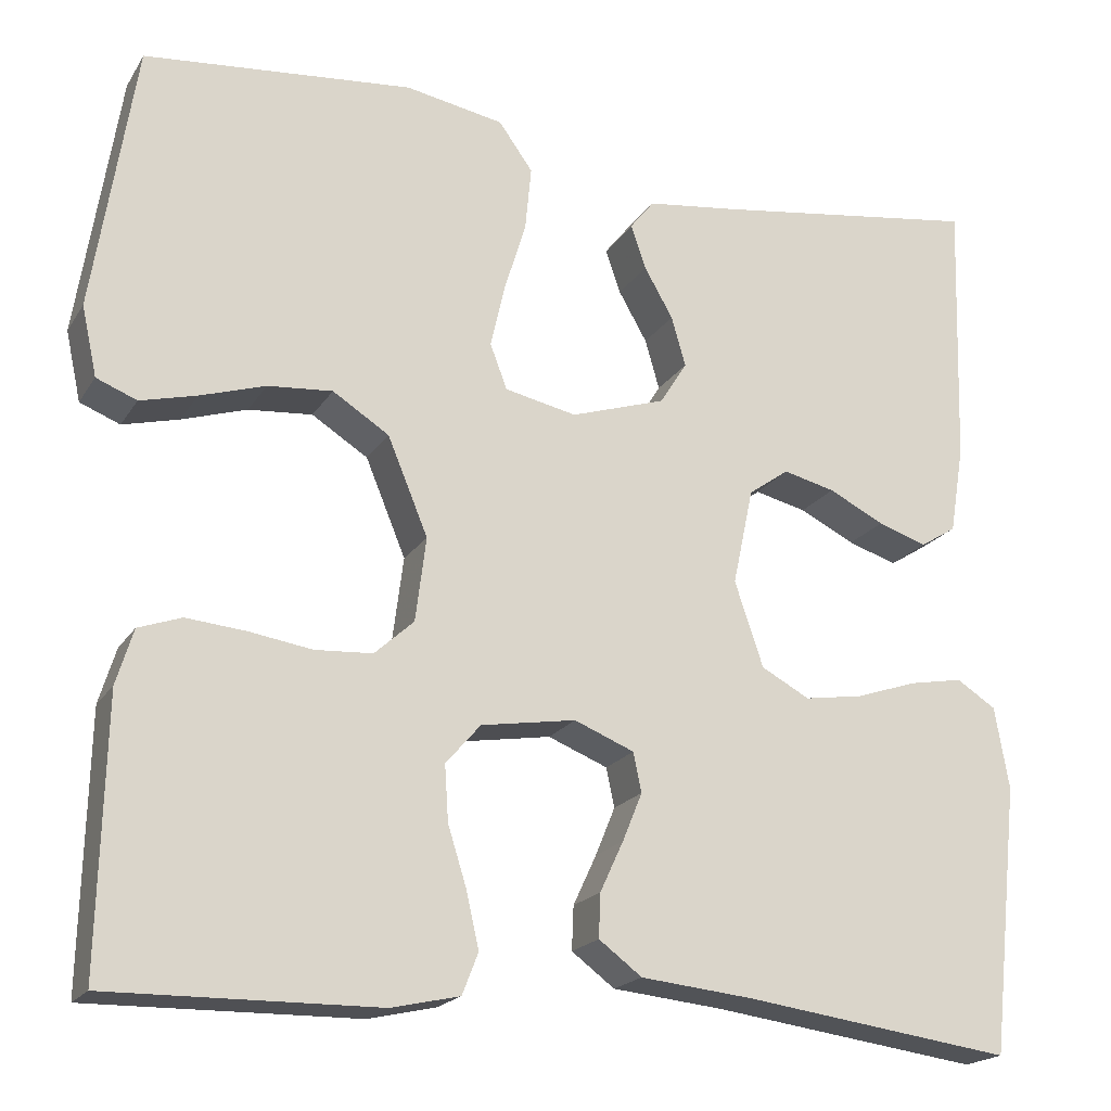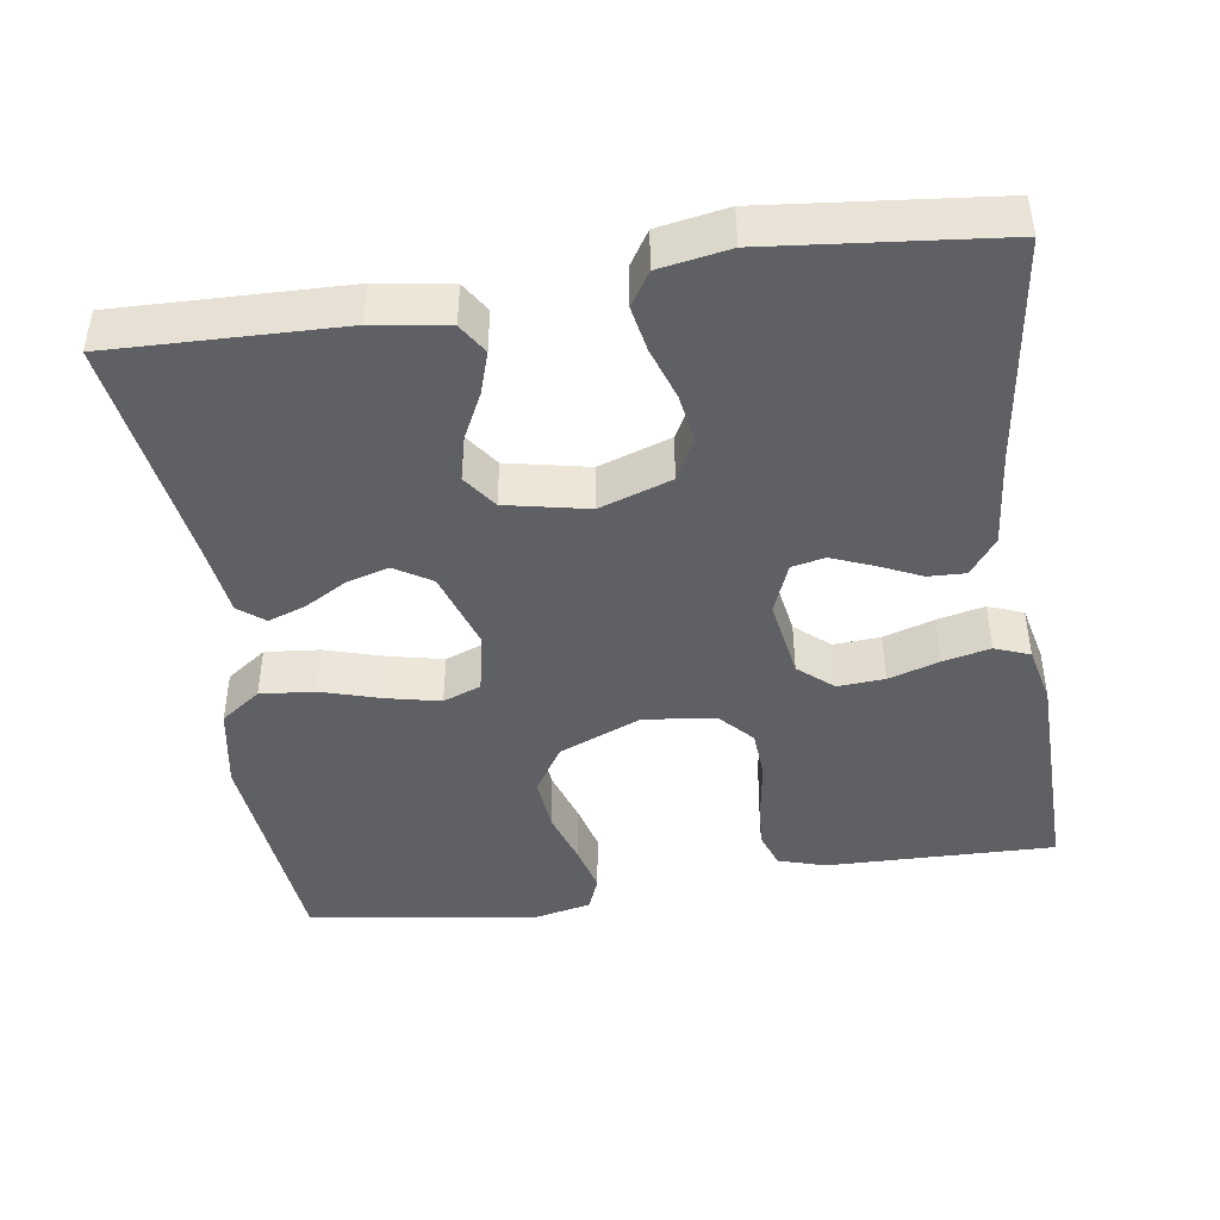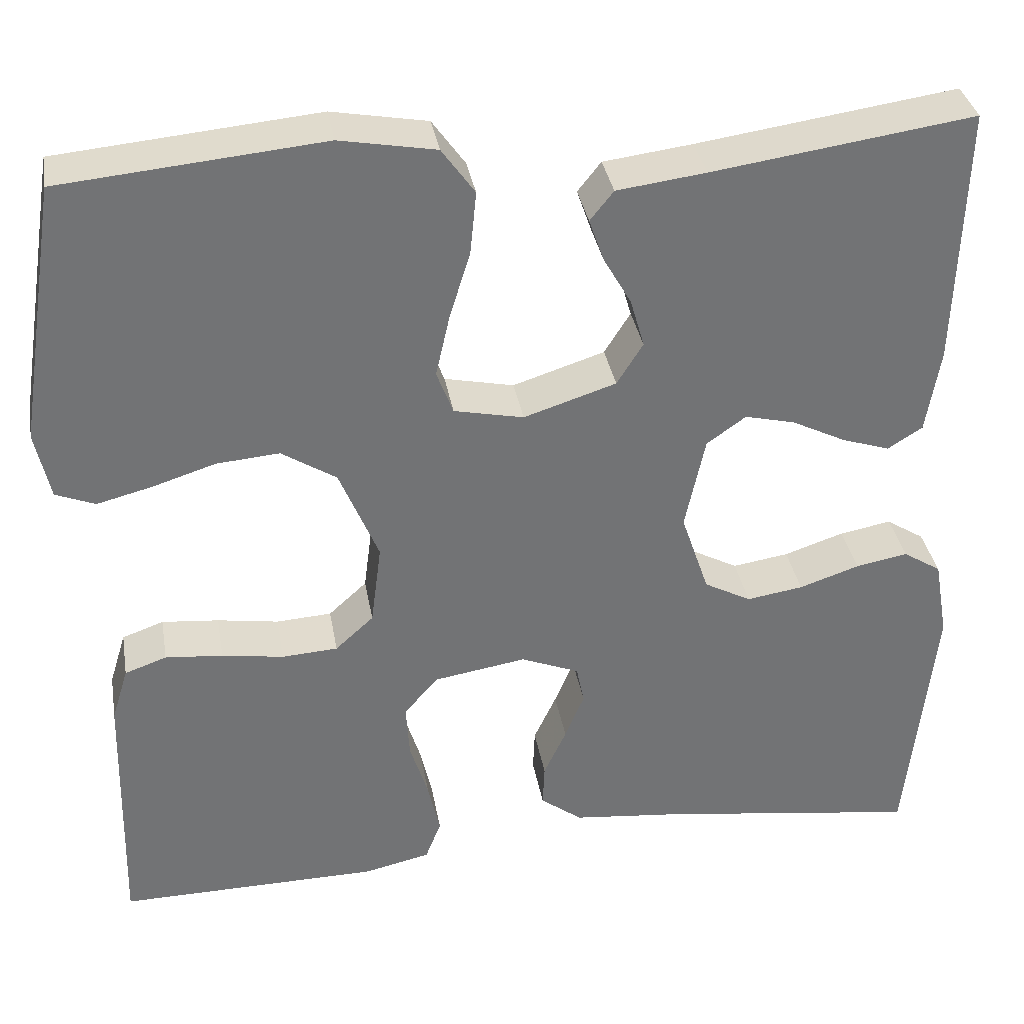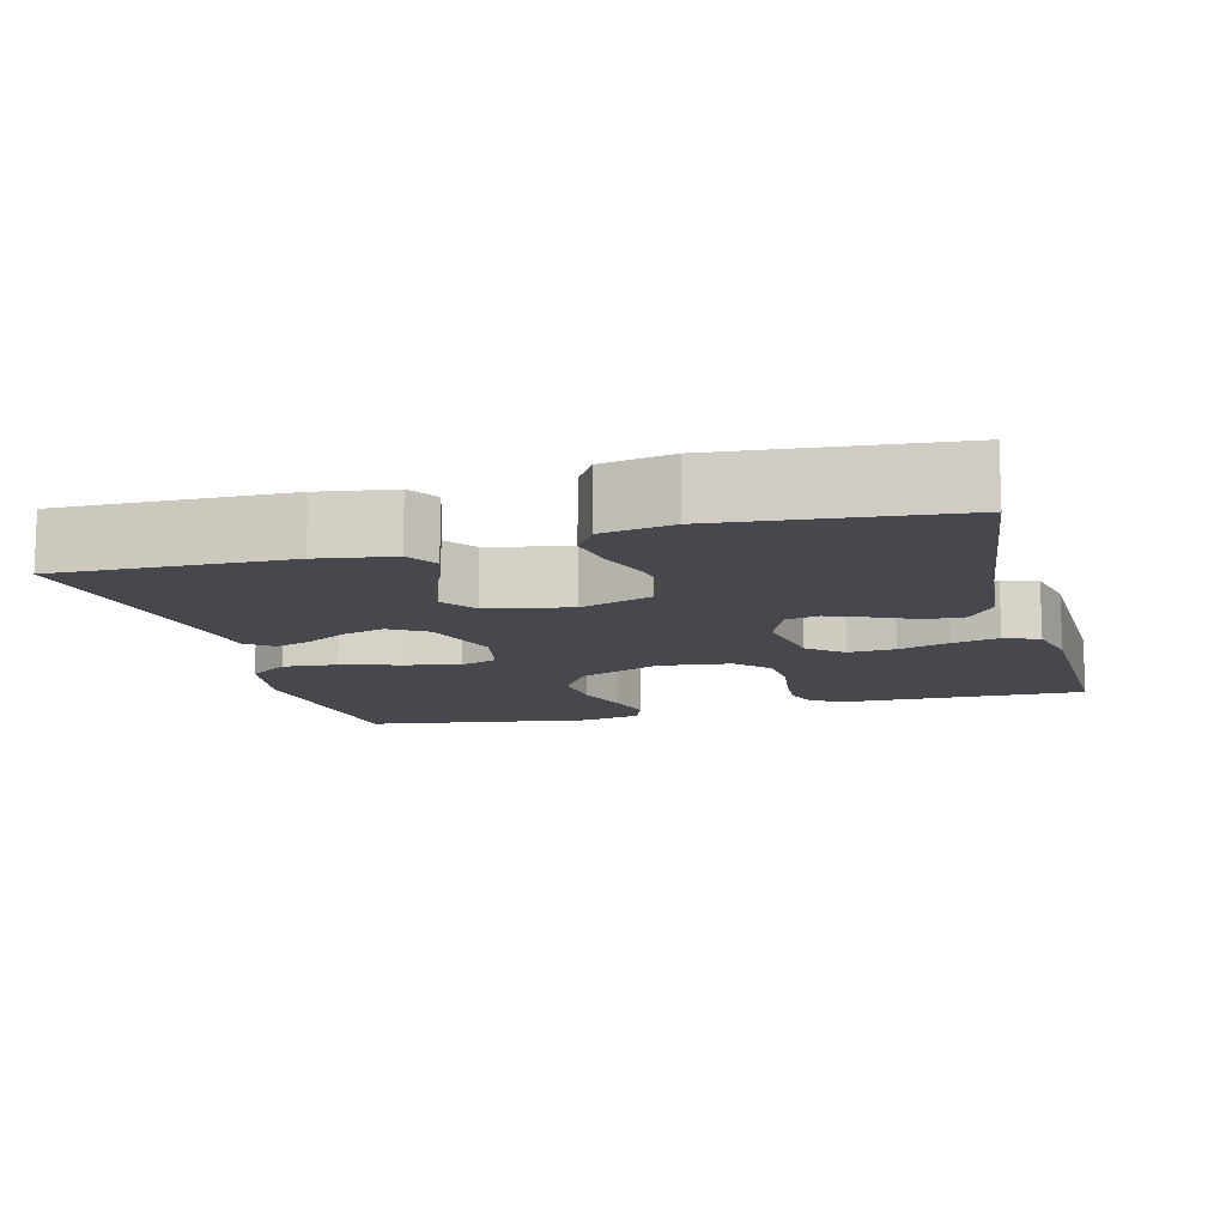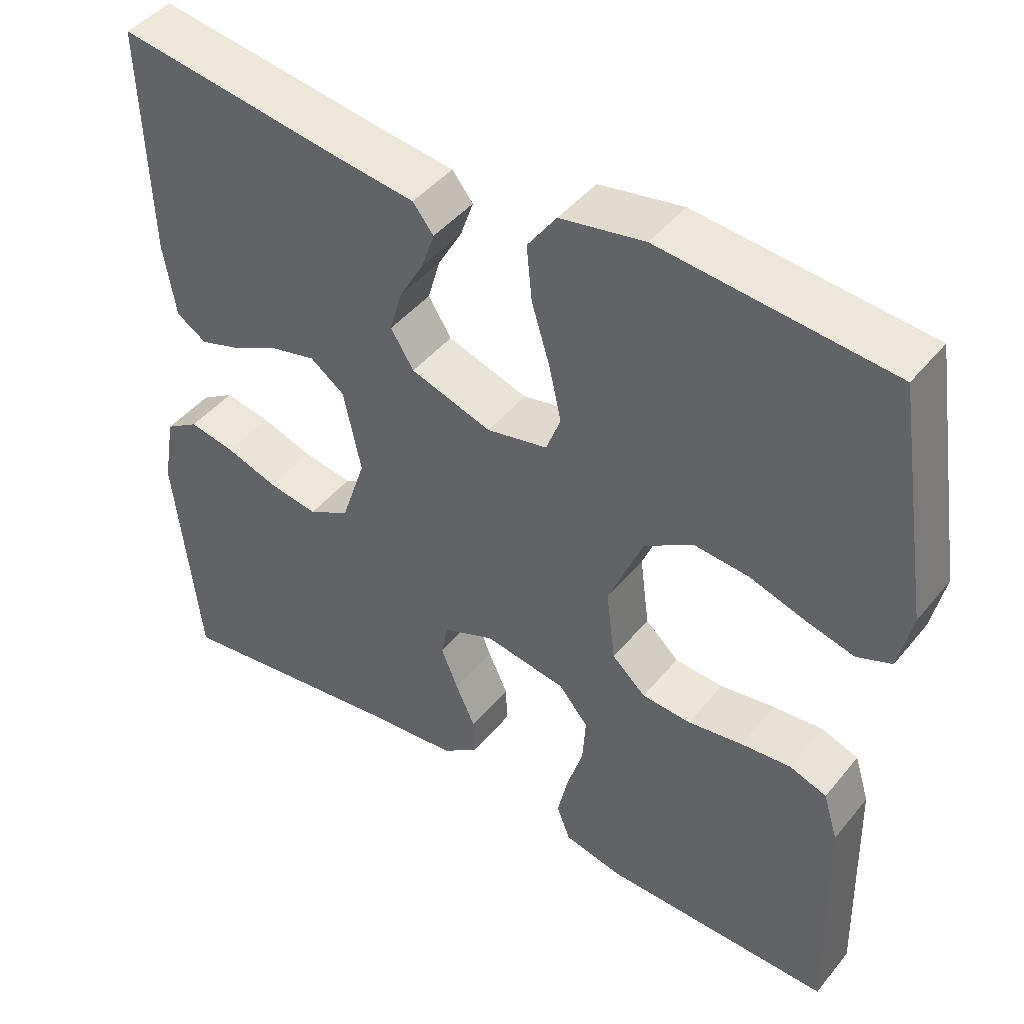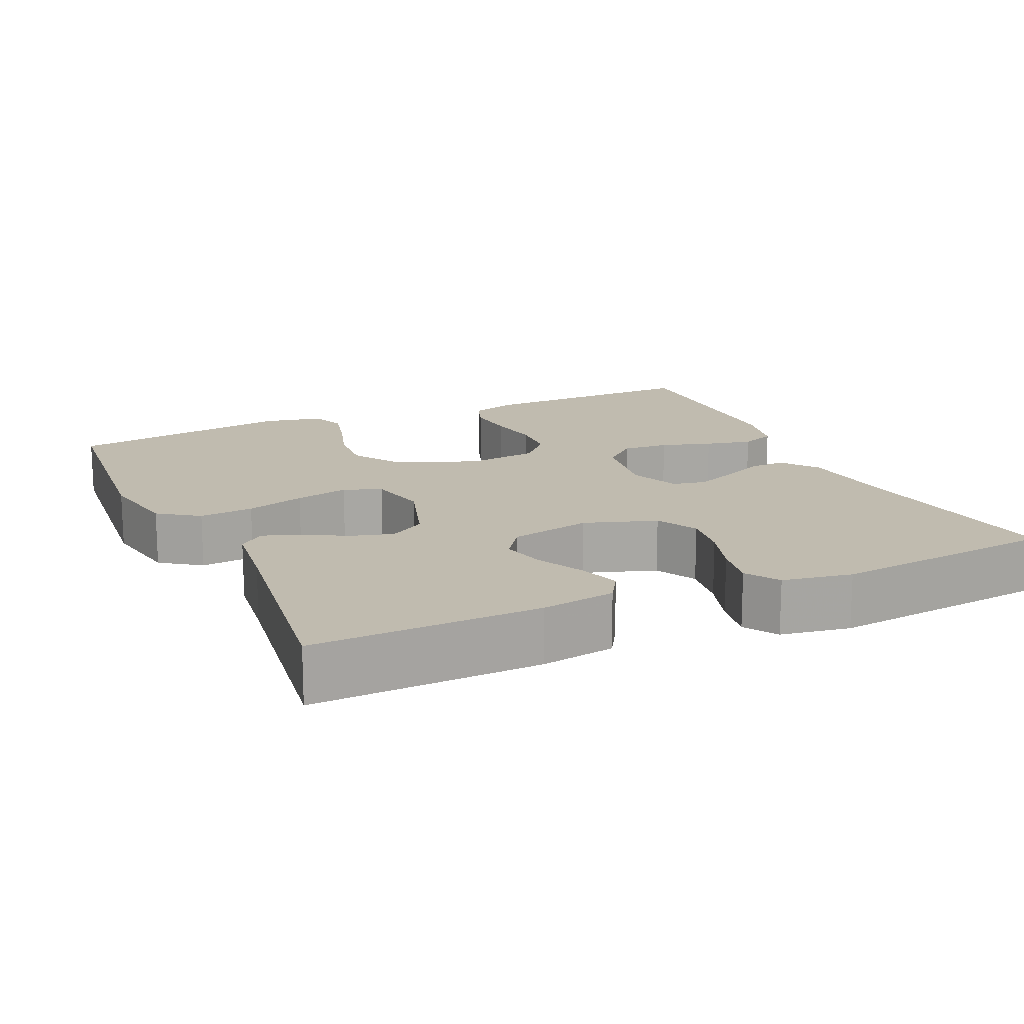
<metadata>
{"format":"obj","ext":"obj","renderer":"f3d","projection":"perspective","resolution":1024,"background":"white","views":[{"elev":-19.5,"azim":-23.0,"up":"+Z"},{"elev":-44.1,"azim":98.7,"up":"+Y"},{"elev":34.6,"azim":-9.7,"up":"+Z"},{"elev":-11.9,"azim":105.2,"up":"+Y"},{"elev":44.5,"azim":-143.7,"up":"+Z"},{"elev":15.9,"azim":65.5,"up":"+Y"}]}
</metadata>
<code>
v -0.5 0.07 0.5
v -0.2 0.07 0.528
v -0.09 0.07 0.508
v -0.052 0.07 0.455
v -0.059 0.07 0.383
v -0.083 0.07 0.305
v -0.099 0.07 0.234
v -0.08 0.07 0.184
v 0 0.07 0.167
v 0.106 0.07 0.201
v 0.136 0.07 0.249
v 0.12 0.07 0.305
v 0.088 0.07 0.361
v 0.071 0.07 0.41
v 0.098 0.07 0.444
v 0.2 0.07 0.457
v 0.5 0.07 0.5
v 0.491 0.07 0.2
v 0.475 0.07 0.102
v 0.435 0.07 0.077
v 0.38 0.07 0.095
v 0.318 0.07 0.126
v 0.26 0.07 0.14
v 0.215 0.07 0.108
v 0.192 0.07 0
v 0.224 0.07 -0.095
v 0.278 0.07 -0.124
v 0.343 0.07 -0.114
v 0.412 0.07 -0.091
v 0.472 0.07 -0.08
v 0.516 0.07 -0.108
v 0.532 0.07 -0.2
v 0.5 0.07 -0.5
v 0.2 0.07 -0.459
v 0.074 0.07 -0.446
v 0.026 0.07 -0.41
v 0.028 0.07 -0.361
v 0.054 0.07 -0.305
v 0.076 0.07 -0.251
v 0.067 0.07 -0.207
v 0 0.07 -0.18
v -0.106 0.07 -0.197
v -0.145 0.07 -0.242
v -0.141 0.07 -0.304
v -0.12 0.07 -0.371
v -0.106 0.07 -0.433
v -0.124 0.07 -0.479
v -0.2 0.07 -0.496
v -0.5 0.07 -0.5
v -0.493 0.07 -0.2
v -0.474 0.07 -0.138
v -0.426 0.07 -0.121
v -0.36 0.07 -0.127
v -0.289 0.07 -0.138
v -0.225 0.07 -0.134
v -0.181 0.07 -0.094
v -0.169 0.07 0
v -0.214 0.07 0.109
v -0.277 0.07 0.149
v -0.349 0.07 0.143
v -0.422 0.07 0.12
v -0.485 0.07 0.104
v -0.53 0.07 0.122
v -0.547 0.07 0.2
v -0.5 0 0.5
v -0.2 0 0.528
v -0.09 0 0.508
v -0.052 0 0.455
v -0.059 0 0.383
v -0.083 0 0.305
v -0.099 0 0.234
v -0.08 0 0.184
v 0 0 0.167
v 0.106 0 0.201
v 0.136 0 0.249
v 0.12 0 0.305
v 0.088 0 0.361
v 0.071 0 0.41
v 0.098 0 0.444
v 0.2 0 0.457
v 0.5 0 0.5
v 0.491 0 0.2
v 0.475 0 0.102
v 0.435 0 0.077
v 0.38 0 0.095
v 0.318 0 0.126
v 0.26 0 0.14
v 0.215 0 0.108
v 0.192 0 0
v 0.224 0 -0.095
v 0.278 0 -0.124
v 0.343 0 -0.114
v 0.412 0 -0.091
v 0.472 0 -0.08
v 0.516 0 -0.108
v 0.532 0 -0.2
v 0.5 0 -0.5
v 0.2 0 -0.459
v 0.074 0 -0.446
v 0.026 0 -0.41
v 0.028 0 -0.361
v 0.054 0 -0.305
v 0.076 0 -0.251
v 0.067 0 -0.207
v 0 0 -0.18
v -0.106 0 -0.197
v -0.145 0 -0.242
v -0.141 0 -0.304
v -0.12 0 -0.371
v -0.106 0 -0.433
v -0.124 0 -0.479
v -0.2 0 -0.496
v -0.5 0 -0.5
v -0.493 0 -0.2
v -0.474 0 -0.138
v -0.426 0 -0.121
v -0.36 0 -0.127
v -0.289 0 -0.138
v -0.225 0 -0.134
v -0.181 0 -0.094
v -0.169 0 0
v -0.214 0 0.109
v -0.277 0 0.149
v -0.349 0 0.143
v -0.422 0 0.12
v -0.485 0 0.104
v -0.53 0 0.122
v -0.547 0 0.2
f 60 61 62 63
f 60 63 64 1
f 51 52 53 54
f 49 50 51 54
f 49 54 55
f 48 49 55 56
f 44 45 46 47
f 44 47 48 56
f 35 36 37 38
f 34 35 38 39
f 33 34 39 40
f 31 32 33 40
f 28 29 30 31
f 27 28 31 40
f 19 20 21 22
f 19 22 23
f 16 17 18 19
f 16 19 23
f 15 16 23 24
f 12 13 14 15
f 11 12 15 24
f 3 4 5 6
f 3 6 7
f 2 3 7
f 59 60 1 2
f 58 59 2 7
f 57 58 7 8
f 43 44 56 57
f 42 43 57 8
f 41 42 8 9
f 26 27 40 41
f 25 26 41 9
f 10 11 24 25
f 9 10 25
f 127 126 125 124
f 65 128 127 124
f 118 117 116 115
f 118 115 114 113
f 119 118 113
f 120 119 113 112
f 111 110 109 108
f 120 112 111 108
f 102 101 100 99
f 103 102 99 98
f 104 103 98 97
f 104 97 96 95
f 95 94 93 92
f 104 95 92 91
f 86 85 84 83
f 87 86 83
f 83 82 81 80
f 87 83 80
f 88 87 80 79
f 79 78 77 76
f 88 79 76 75
f 70 69 68 67
f 71 70 67
f 71 67 66
f 66 65 124 123
f 71 66 123 122
f 72 71 122 121
f 121 120 108 107
f 72 121 107 106
f 73 72 106 105
f 105 104 91 90
f 73 105 90 89
f 89 88 75 74
f 89 74 73
f 1 65 66 2
f 2 66 67 3
f 3 67 68 4
f 4 68 69 5
f 5 69 70 6
f 6 70 71 7
f 7 71 72 8
f 8 72 73 9
f 9 73 74 10
f 10 74 75 11
f 11 75 76 12
f 12 76 77 13
f 13 77 78 14
f 14 78 79 15
f 15 79 80 16
f 16 80 81 17
f 17 81 82 18
f 18 82 83 19
f 19 83 84 20
f 20 84 85 21
f 21 85 86 22
f 22 86 87 23
f 23 87 88 24
f 24 88 89 25
f 25 89 90 26
f 26 90 91 27
f 27 91 92 28
f 28 92 93 29
f 29 93 94 30
f 30 94 95 31
f 31 95 96 32
f 32 96 97 33
f 33 97 98 34
f 34 98 99 35
f 35 99 100 36
f 36 100 101 37
f 37 101 102 38
f 38 102 103 39
f 39 103 104 40
f 40 104 105 41
f 41 105 106 42
f 42 106 107 43
f 43 107 108 44
f 44 108 109 45
f 45 109 110 46
f 46 110 111 47
f 47 111 112 48
f 48 112 113 49
f 49 113 114 50
f 50 114 115 51
f 51 115 116 52
f 52 116 117 53
f 53 117 118 54
f 54 118 119 55
f 55 119 120 56
f 56 120 121 57
f 57 121 122 58
f 58 122 123 59
f 59 123 124 60
f 60 124 125 61
f 61 125 126 62
f 62 126 127 63
f 63 127 128 64
f 64 128 65 1

</code>
